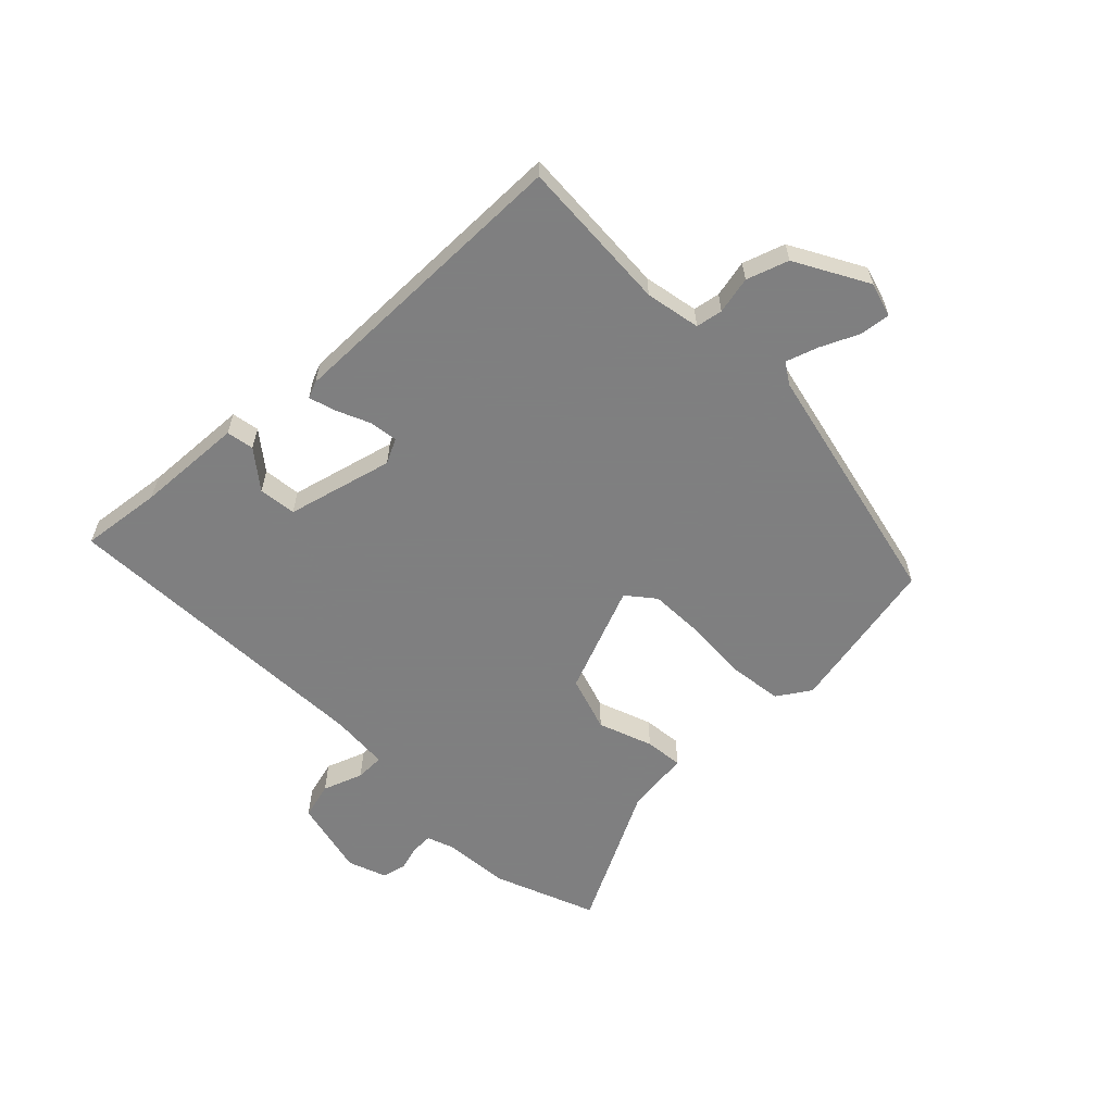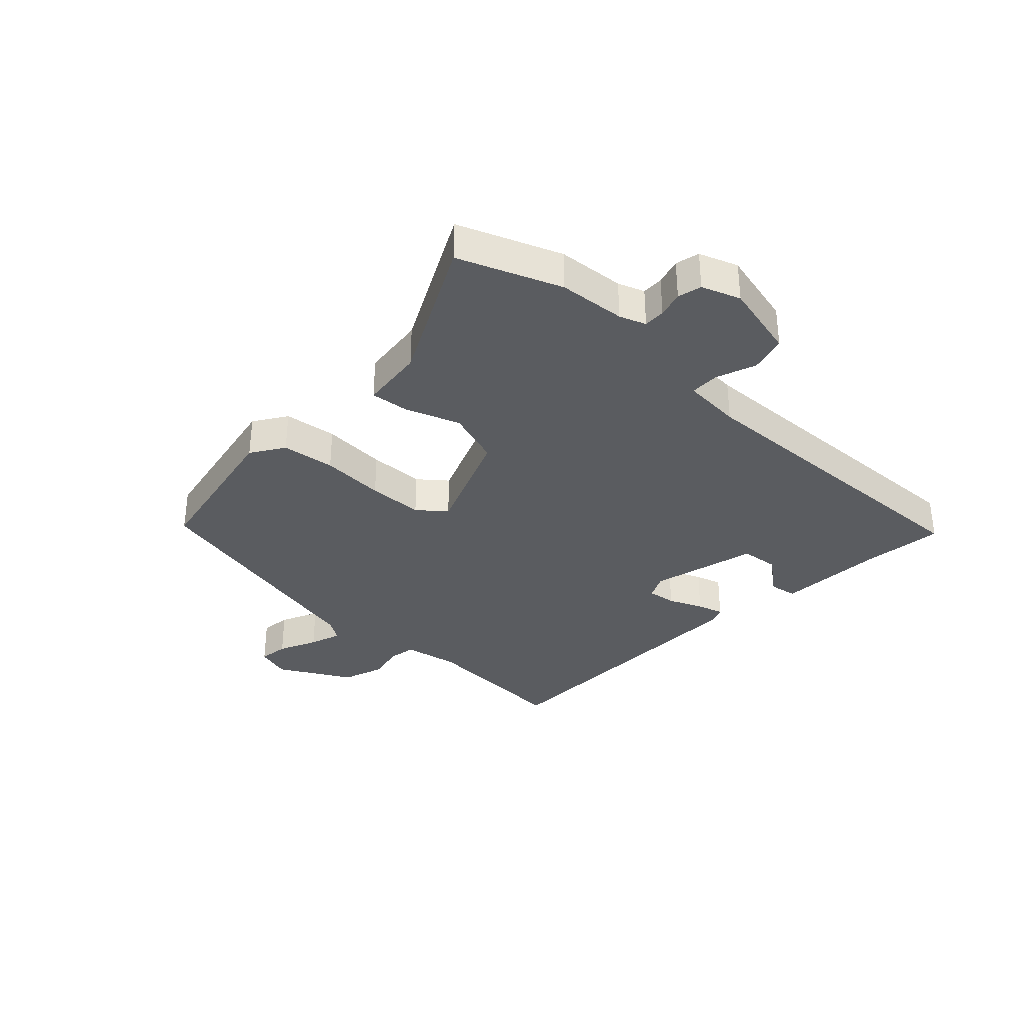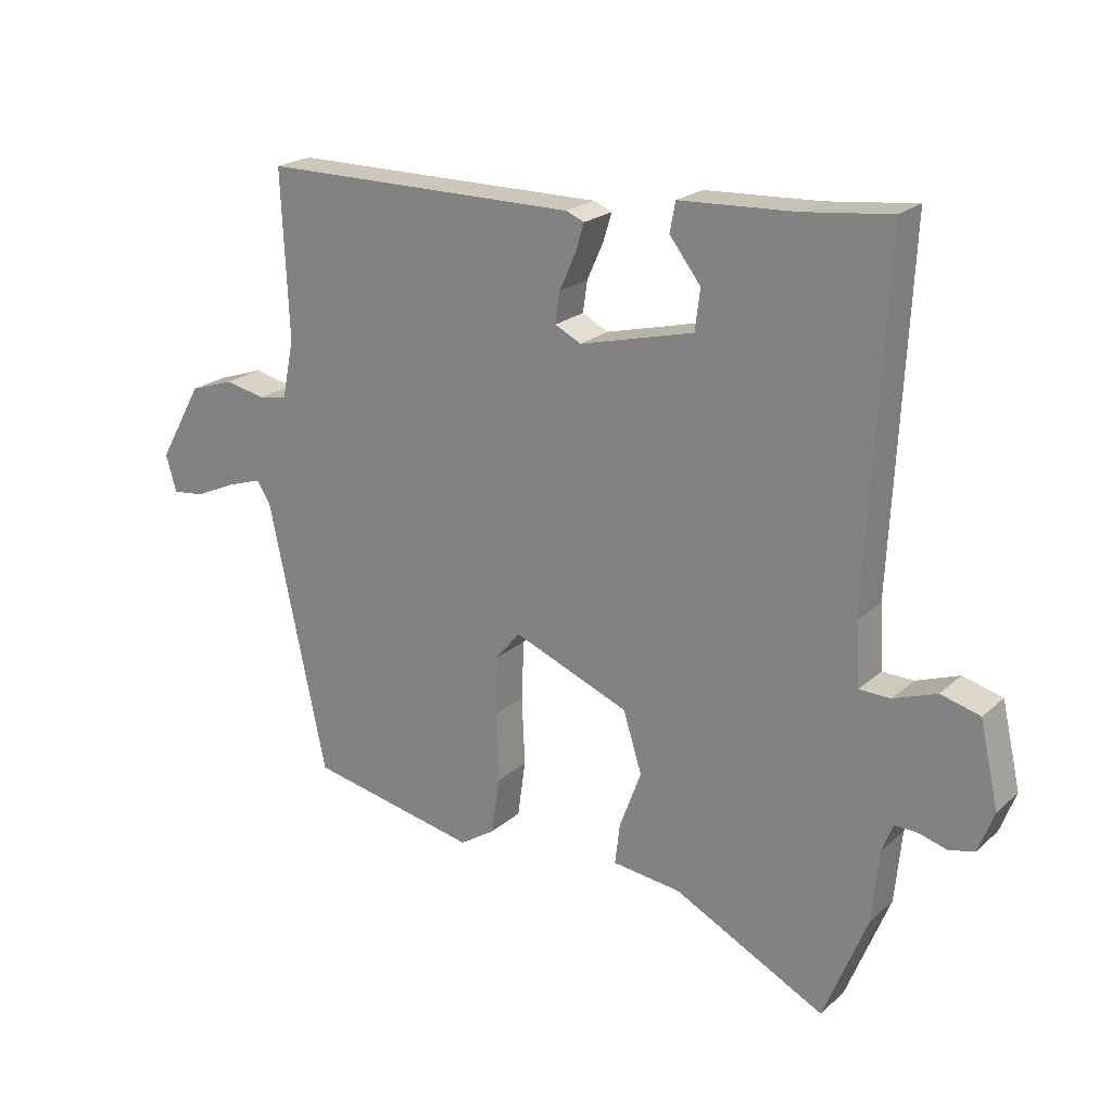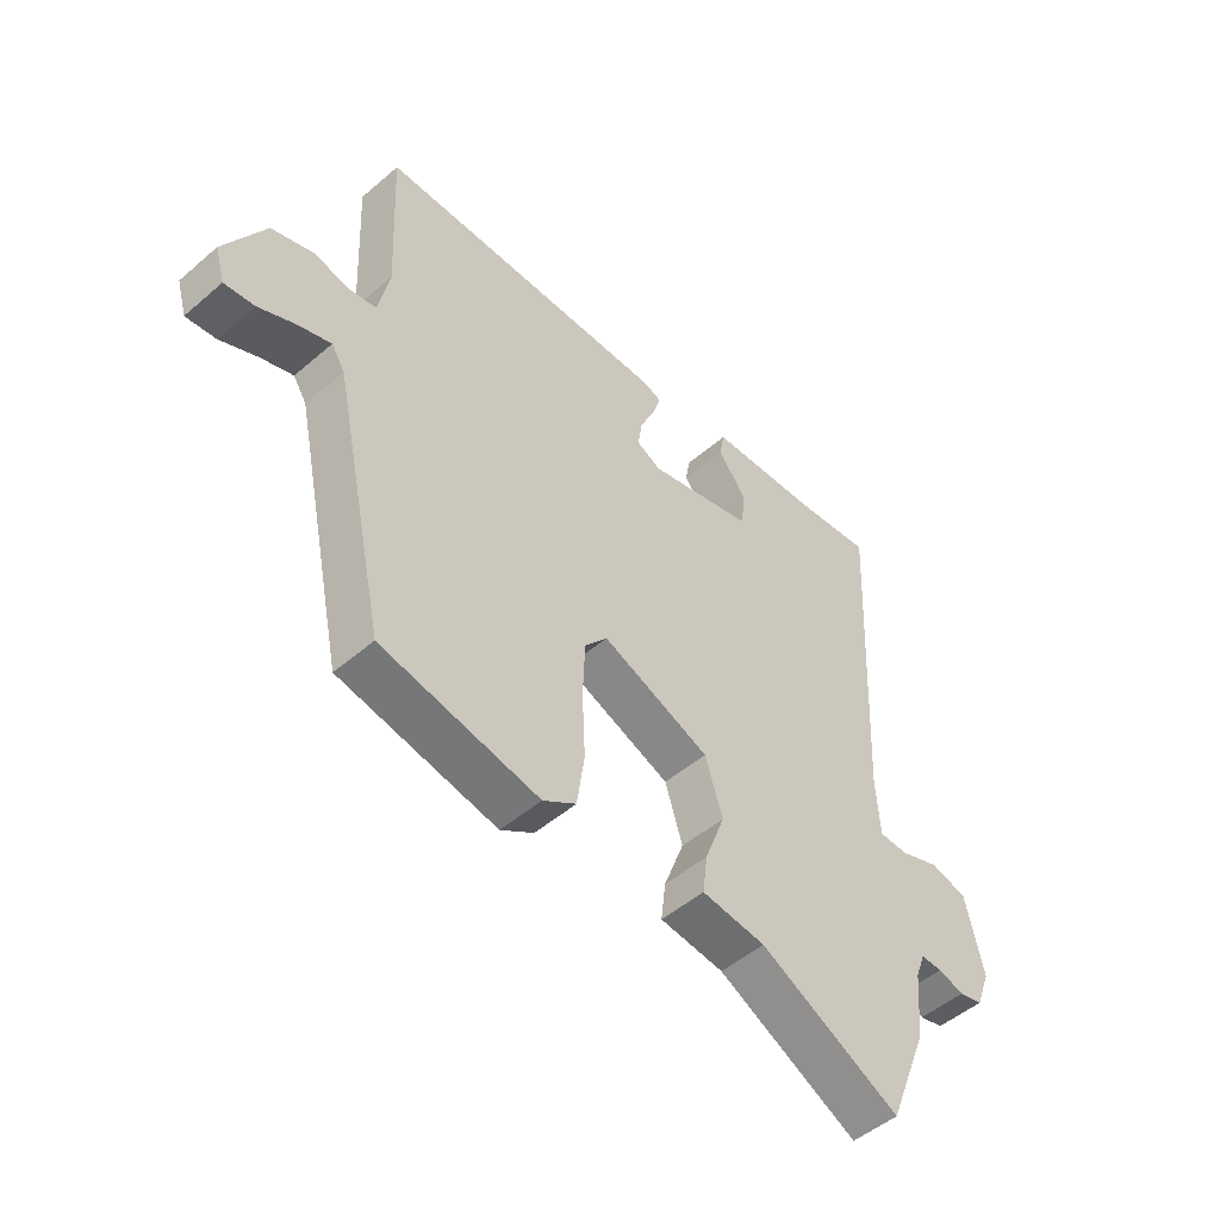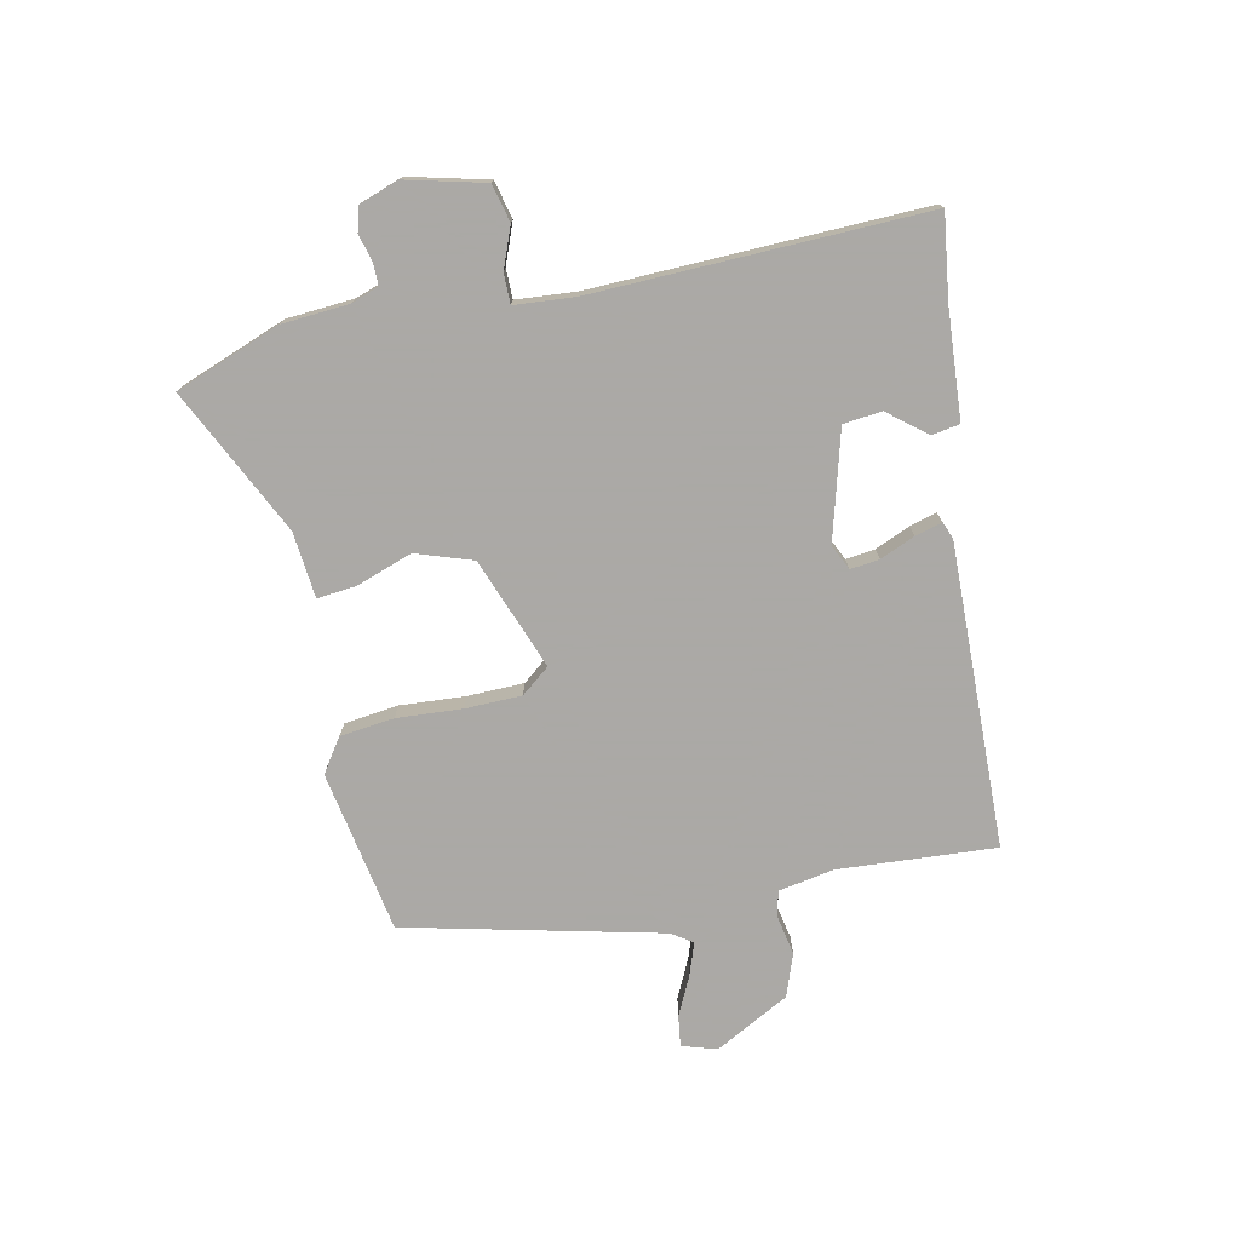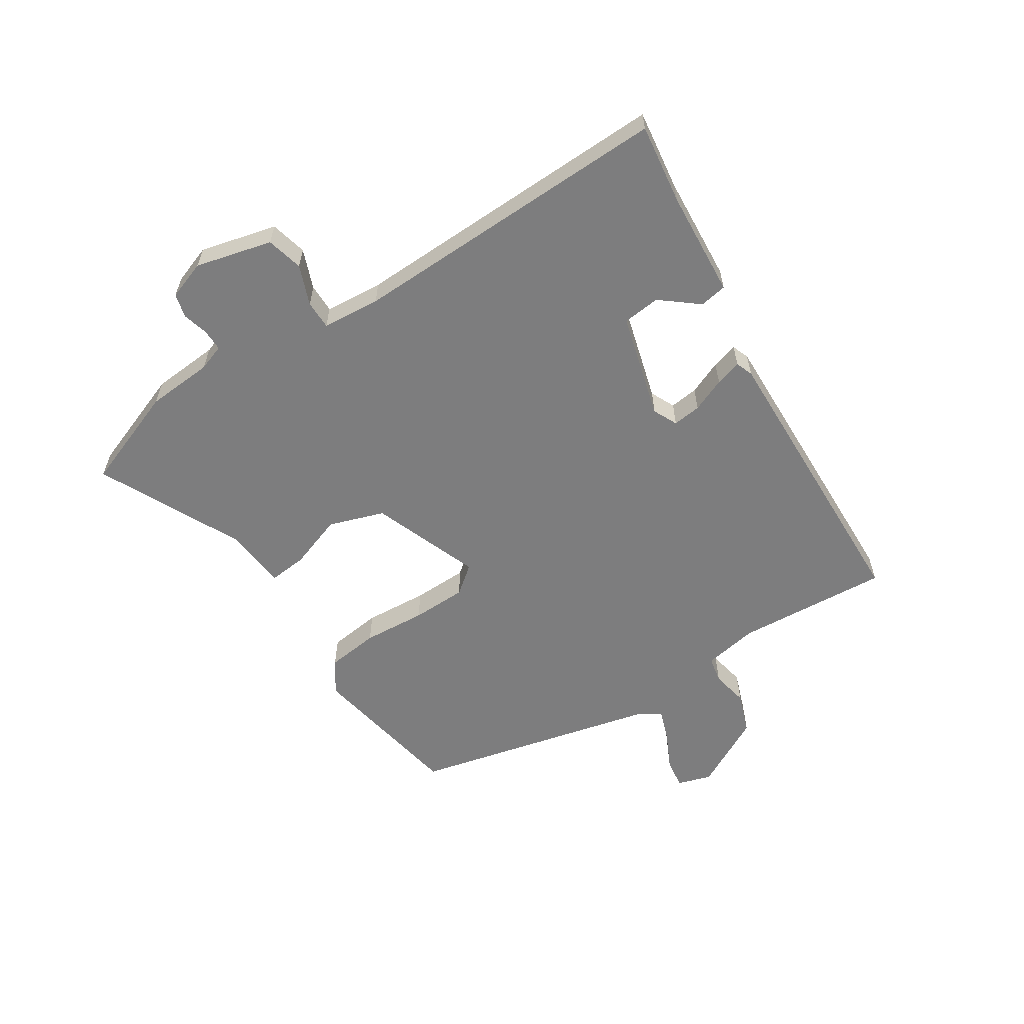
<metadata>
{"format":"obj","ext":"obj","renderer":"f3d","projection":"perspective","resolution":1024,"background":"white","views":[{"elev":-59.9,"azim":44.0,"up":"+Y"},{"elev":-34.1,"azim":-133.9,"up":"+Y"},{"elev":21.6,"azim":-146.1,"up":"+Z"},{"elev":-49.9,"azim":133.4,"up":"+Z"},{"elev":-75.5,"azim":-79.3,"up":"+Y"},{"elev":-59.1,"azim":-58.5,"up":"+Y"}]}
</metadata>
<code>
v -0.449 0.07 -0.627
v -0.519 0.07 -0.453
v -0.53 0.07 -0.338
v -0.547 0.07 -0.293
v -0.584 0.07 -0.294
v -0.629 0.07 -0.307
v -0.67 0.07 -0.297
v -0.695 0.07 -0.231
v -0.665 0.07 -0.098
v -0.602 0.07 -0.081
v -0.533 0.07 -0.106
v -0.483 0.07 -0.105
v -0.477 0.07 -0.004
v -0.505 0.07 0.554
v -0.365 0.07 0.538
v -0.181 0.07 0.529
v -0.172 0.07 0.482
v -0.222 0.07 0.417
v -0.214 0.07 0.352
v -0.031 0.07 0.306
v 0.011 0.07 0.327
v 0.004 0.07 0.376
v -0.022 0.07 0.434
v -0.036 0.07 0.479
v -0.007 0.07 0.491
v 0.503 0.07 0.489
v 0.491 0.07 0.224
v 0.51 0.07 0.13
v 0.556 0.07 0.122
v 0.62 0.07 0.136
v 0.692 0.07 0.112
v 0.762 0.07 -0.012
v 0.745 0.07 -0.071
v 0.693 0.07 -0.065
v 0.627 0.07 -0.035
v 0.572 0.07 -0.017
v 0.549 0.07 -0.053
v 0.457 0.07 -0.484
v 0.185 0.07 -0.539
v 0.128 0.07 -0.502
v 0.115 0.07 -0.411
v 0.12 0.07 -0.301
v 0.116 0.07 -0.206
v 0.077 0.07 -0.159
v -0.109 0.07 -0.234
v -0.139 0.07 -0.33
v -0.104 0.07 -0.423
v -0.096 0.07 -0.489
v -0.206 0.07 -0.502
v -0.449 0 -0.627
v -0.519 0 -0.453
v -0.53 0 -0.338
v -0.547 0 -0.293
v -0.584 0 -0.294
v -0.629 0 -0.307
v -0.67 0 -0.297
v -0.695 0 -0.231
v -0.665 0 -0.098
v -0.602 0 -0.081
v -0.533 0 -0.106
v -0.483 0 -0.105
v -0.477 0 -0.004
v -0.505 0 0.554
v -0.365 0 0.538
v -0.181 0 0.529
v -0.172 0 0.482
v -0.222 0 0.417
v -0.214 0 0.352
v -0.031 0 0.306
v 0.011 0 0.327
v 0.004 0 0.376
v -0.022 0 0.434
v -0.036 0 0.479
v -0.007 0 0.491
v 0.503 0 0.489
v 0.491 0 0.224
v 0.51 0 0.13
v 0.556 0 0.122
v 0.62 0 0.136
v 0.692 0 0.112
v 0.762 0 -0.012
v 0.745 0 -0.071
v 0.693 0 -0.065
v 0.627 0 -0.035
v 0.572 0 -0.017
v 0.549 0 -0.053
v 0.457 0 -0.484
v 0.185 0 -0.539
v 0.128 0 -0.502
v 0.115 0 -0.411
v 0.12 0 -0.301
v 0.116 0 -0.206
v 0.077 0 -0.159
v -0.109 0 -0.234
v -0.139 0 -0.33
v -0.104 0 -0.423
v -0.096 0 -0.489
v -0.206 0 -0.502
f 46 47 48 49
f 45 46 49 1
f 39 40 41 42
f 37 38 39 42
f 36 37 42 43
f 32 33 34 35
f 32 35 36
f 29 30 31 32
f 28 29 32 36
f 24 25 26 27
f 22 23 24 27
f 21 22 27 28
f 20 21 28 36
f 15 16 17 18
f 13 14 15 18
f 12 13 18 19
f 8 9 10 11
f 8 11 12
f 5 6 7 8
f 4 5 8 12
f 3 4 12 19
f 45 1 2 3
f 44 45 3 19
f 36 43 44
f 19 20 36 44
f 98 97 96 95
f 50 98 95 94
f 91 90 89 88
f 91 88 87 86
f 92 91 86 85
f 84 83 82 81
f 85 84 81
f 81 80 79 78
f 85 81 78 77
f 76 75 74 73
f 76 73 72 71
f 77 76 71 70
f 85 77 70 69
f 67 66 65 64
f 67 64 63 62
f 68 67 62 61
f 60 59 58 57
f 61 60 57
f 57 56 55 54
f 61 57 54 53
f 68 61 53 52
f 52 51 50 94
f 68 52 94 93
f 93 92 85
f 93 85 69 68
f 1 50 51 2
f 2 51 52 3
f 3 52 53 4
f 4 53 54 5
f 5 54 55 6
f 6 55 56 7
f 7 56 57 8
f 8 57 58 9
f 9 58 59 10
f 10 59 60 11
f 11 60 61 12
f 12 61 62 13
f 13 62 63 14
f 14 63 64 15
f 15 64 65 16
f 16 65 66 17
f 17 66 67 18
f 18 67 68 19
f 19 68 69 20
f 20 69 70 21
f 21 70 71 22
f 22 71 72 23
f 23 72 73 24
f 24 73 74 25
f 25 74 75 26
f 26 75 76 27
f 27 76 77 28
f 28 77 78 29
f 29 78 79 30
f 30 79 80 31
f 31 80 81 32
f 32 81 82 33
f 33 82 83 34
f 34 83 84 35
f 35 84 85 36
f 36 85 86 37
f 37 86 87 38
f 38 87 88 39
f 39 88 89 40
f 40 89 90 41
f 41 90 91 42
f 42 91 92 43
f 43 92 93 44
f 44 93 94 45
f 45 94 95 46
f 46 95 96 47
f 47 96 97 48
f 48 97 98 49
f 49 98 50 1

</code>
